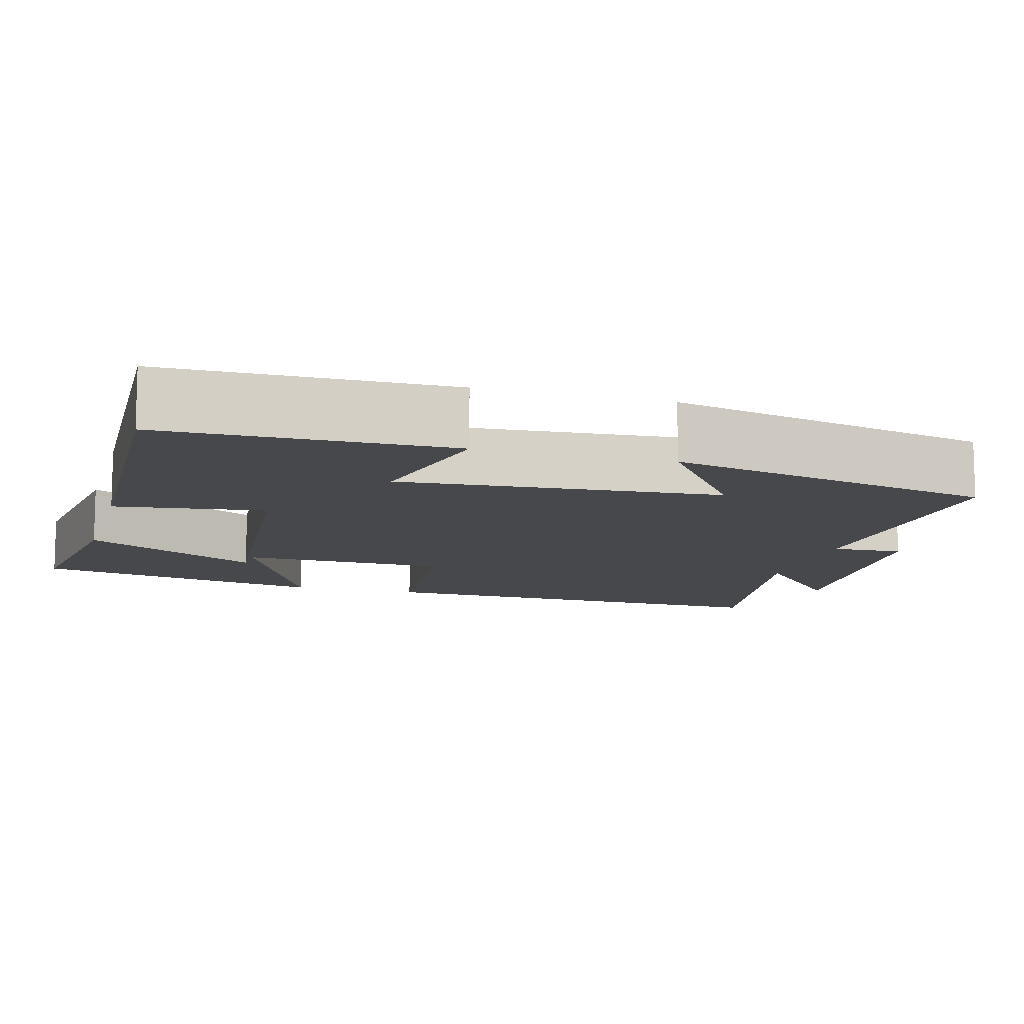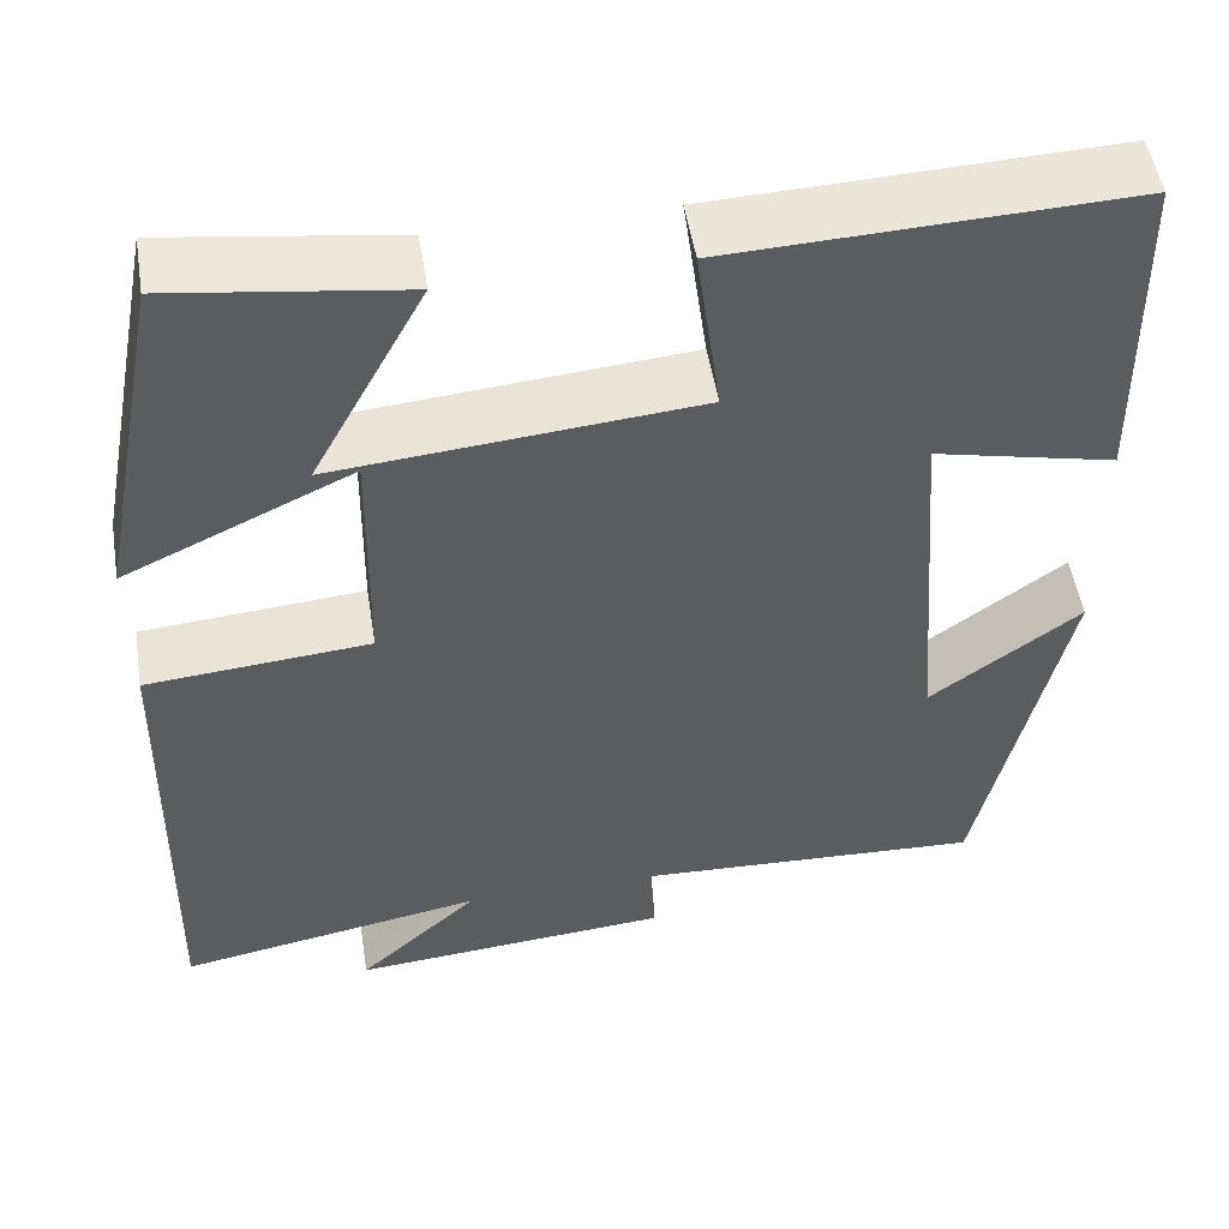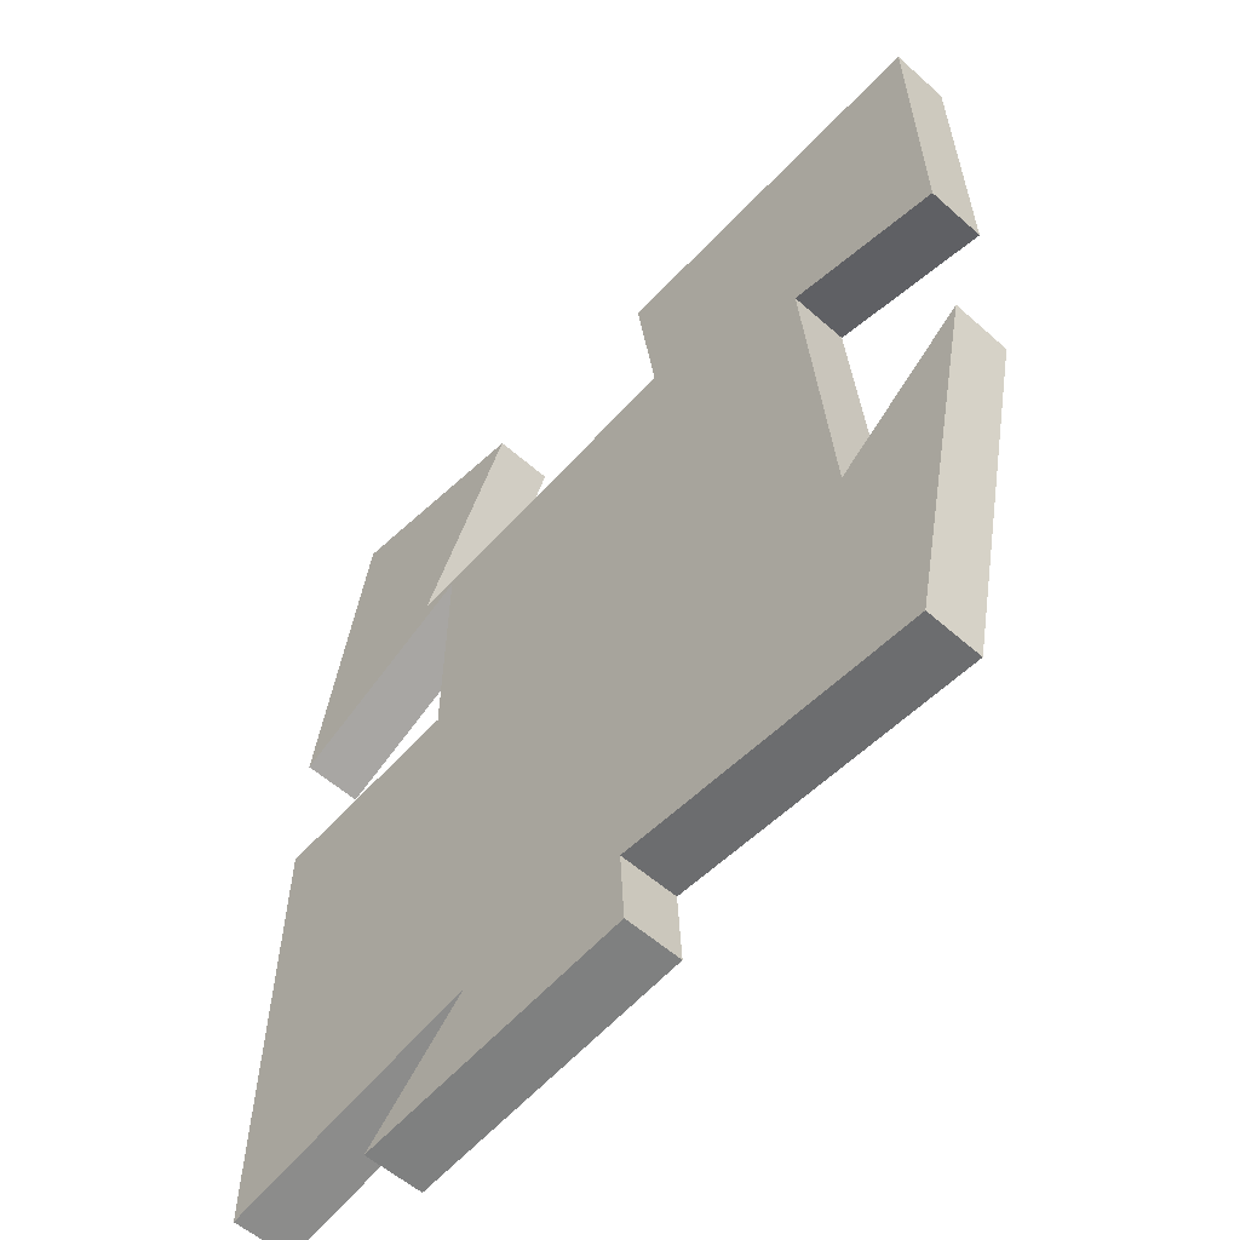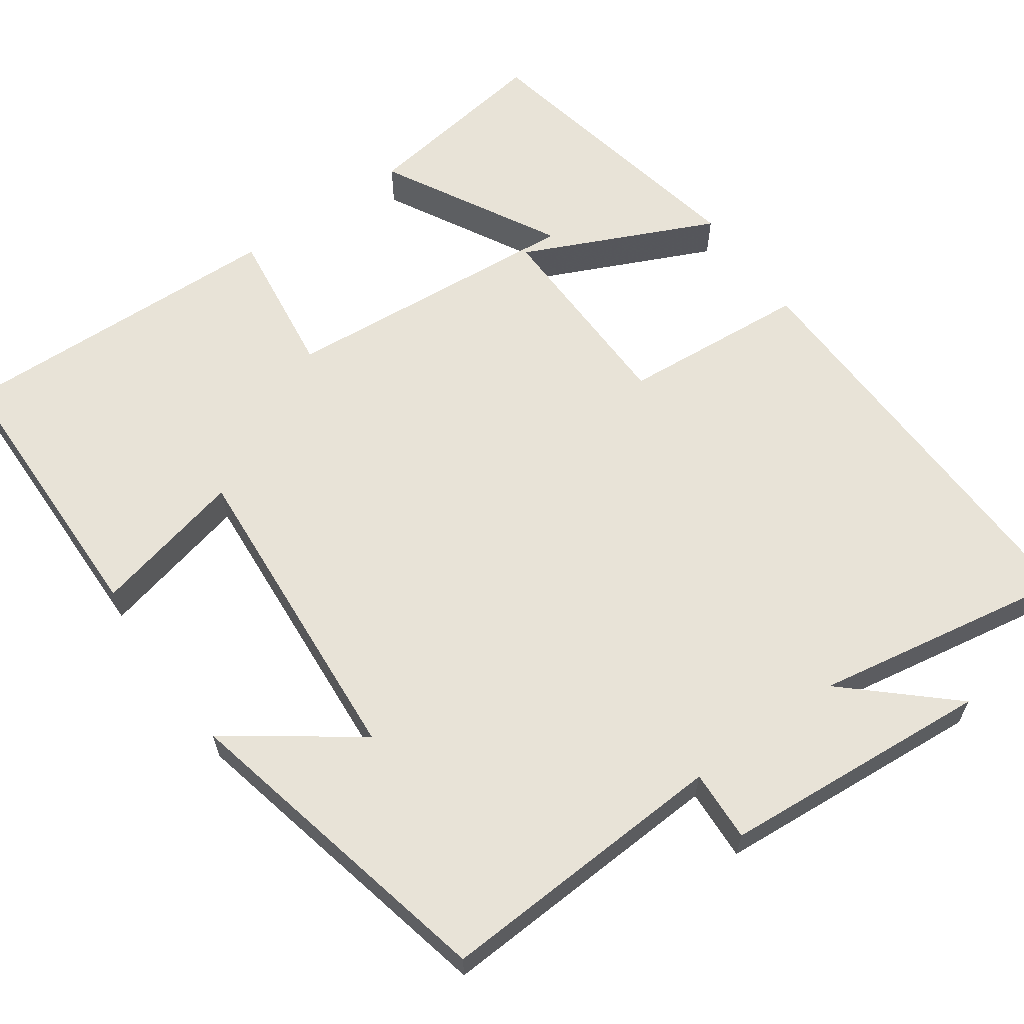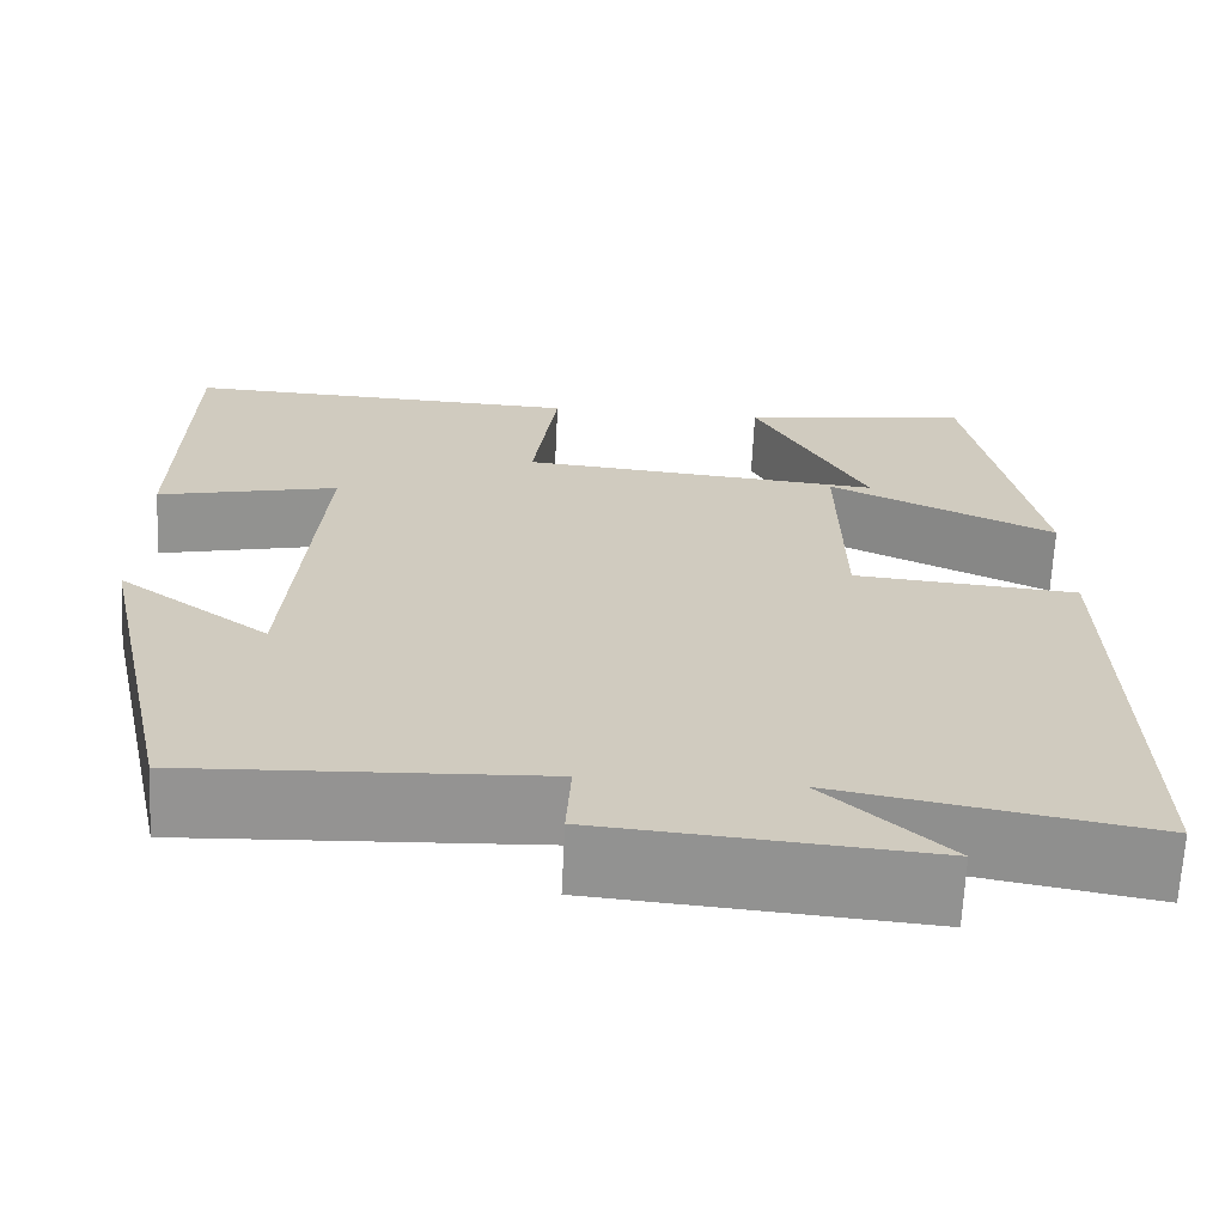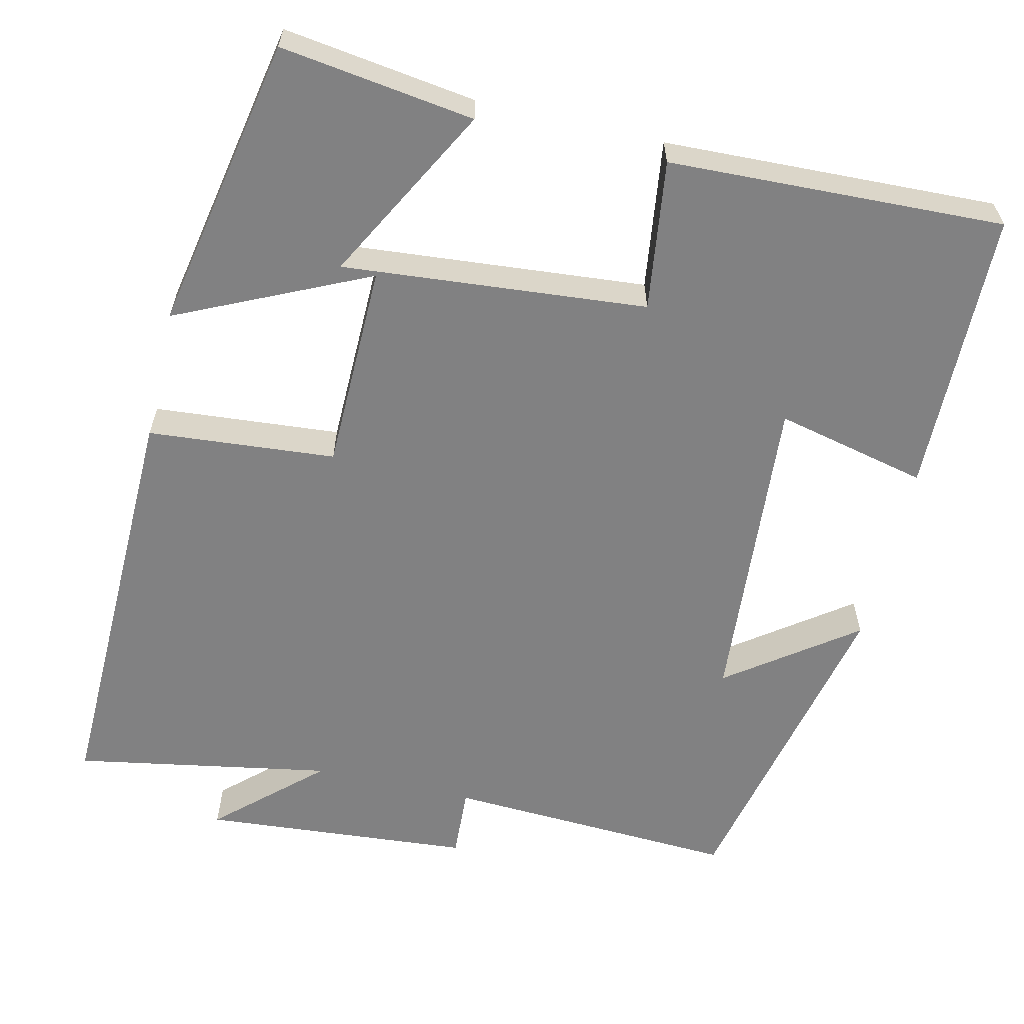
<metadata>
{"format":"obj","ext":"obj","renderer":"f3d","projection":"perspective","resolution":1024,"background":"white","views":[{"elev":-11.2,"azim":74.3,"up":"+Y"},{"elev":51.7,"azim":-9.2,"up":"+Z"},{"elev":-56.3,"azim":47.2,"up":"+Z"},{"elev":62.3,"azim":144.4,"up":"+Y"},{"elev":-66.7,"azim":177.2,"up":"+Z"},{"elev":-60.5,"azim":-13.1,"up":"+Y"}]}
</metadata>
<code>
v -0.427 0.07 0.535
v -0.179 0.07 0.5
v -0.301 0.07 0.273
v 0.089 0.07 0.307
v 0.063 0.07 0.5
v 0.493 0.07 0.516
v 0.5 0.07 0.149
v 0.305 0.07 0.194
v 0.337 0.07 -0.216
v 0.5 0.07 -0.097
v 0.408 0.07 -0.519
v 0.032 0.07 -0.5
v 0.037 0.07 -0.592
v -0.311 0.07 -0.62
v -0.18 0.07 -0.5
v -0.512 0.07 -0.559
v -0.5 0.07 -0.015
v -0.259 0.07 0.005
v -0.255 0.07 0.271
v -0.5 0.07 0.157
v -0.427 0 0.535
v -0.179 0 0.5
v -0.301 0 0.273
v 0.089 0 0.307
v 0.063 0 0.5
v 0.493 0 0.516
v 0.5 0 0.149
v 0.305 0 0.194
v 0.337 0 -0.216
v 0.5 0 -0.097
v 0.408 0 -0.519
v 0.032 0 -0.5
v 0.037 0 -0.592
v -0.311 0 -0.62
v -0.18 0 -0.5
v -0.512 0 -0.559
v -0.5 0 -0.015
v -0.259 0 0.005
v -0.255 0 0.271
v -0.5 0 0.157
f 15 16 17 18
f 15 18 19
f 12 13 14 15
f 12 15 19
f 9 10 11 12
f 8 9 12 19
f 5 6 7 8
f 4 5 8
f 4 8 19
f 3 4 19
f 20 1 2 3
f 3 19 20
f 38 37 36 35
f 39 38 35
f 35 34 33 32
f 39 35 32
f 32 31 30 29
f 39 32 29 28
f 28 27 26 25
f 28 25 24
f 39 28 24
f 39 24 23
f 23 22 21 40
f 40 39 23
f 1 21 22 2
f 2 22 23 3
f 3 23 24 4
f 4 24 25 5
f 5 25 26 6
f 6 26 27 7
f 7 27 28 8
f 8 28 29 9
f 9 29 30 10
f 10 30 31 11
f 11 31 32 12
f 12 32 33 13
f 13 33 34 14
f 14 34 35 15
f 15 35 36 16
f 16 36 37 17
f 17 37 38 18
f 18 38 39 19
f 19 39 40 20
f 20 40 21 1

</code>
